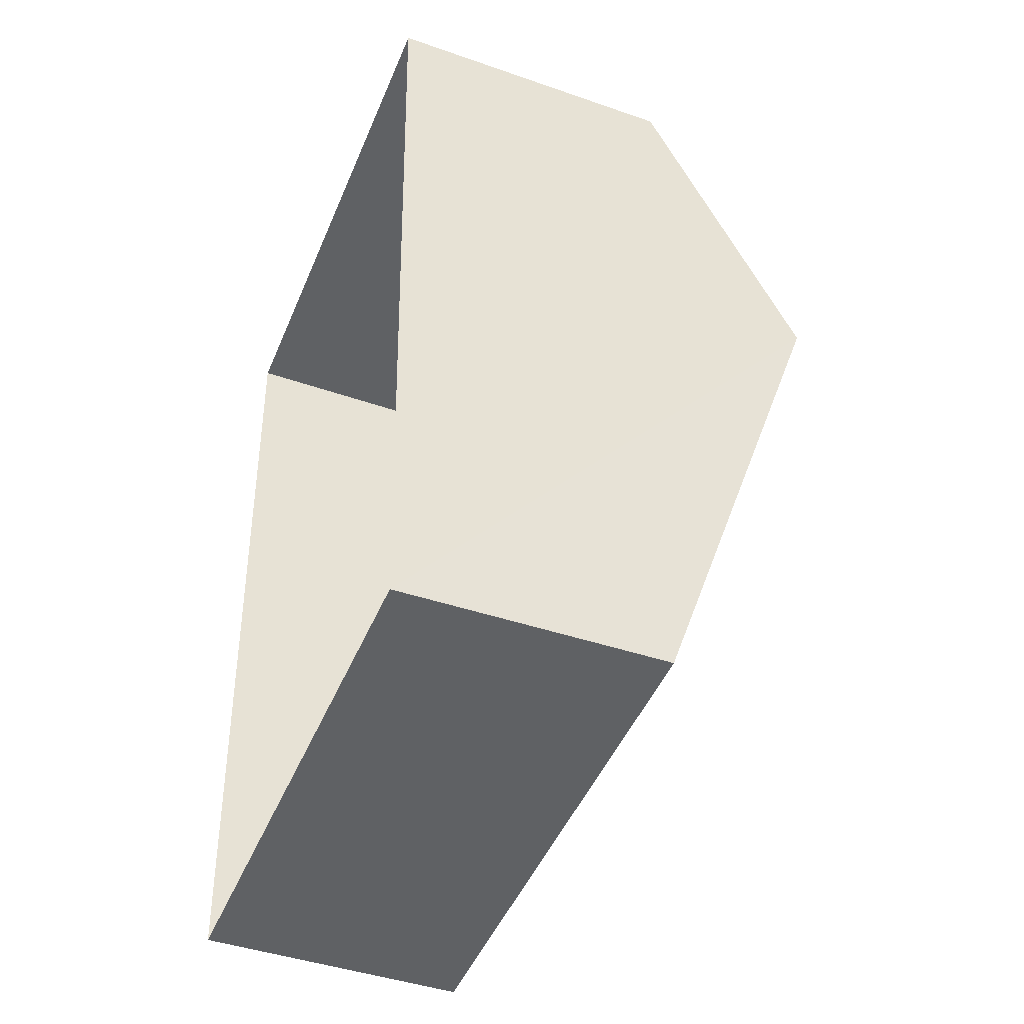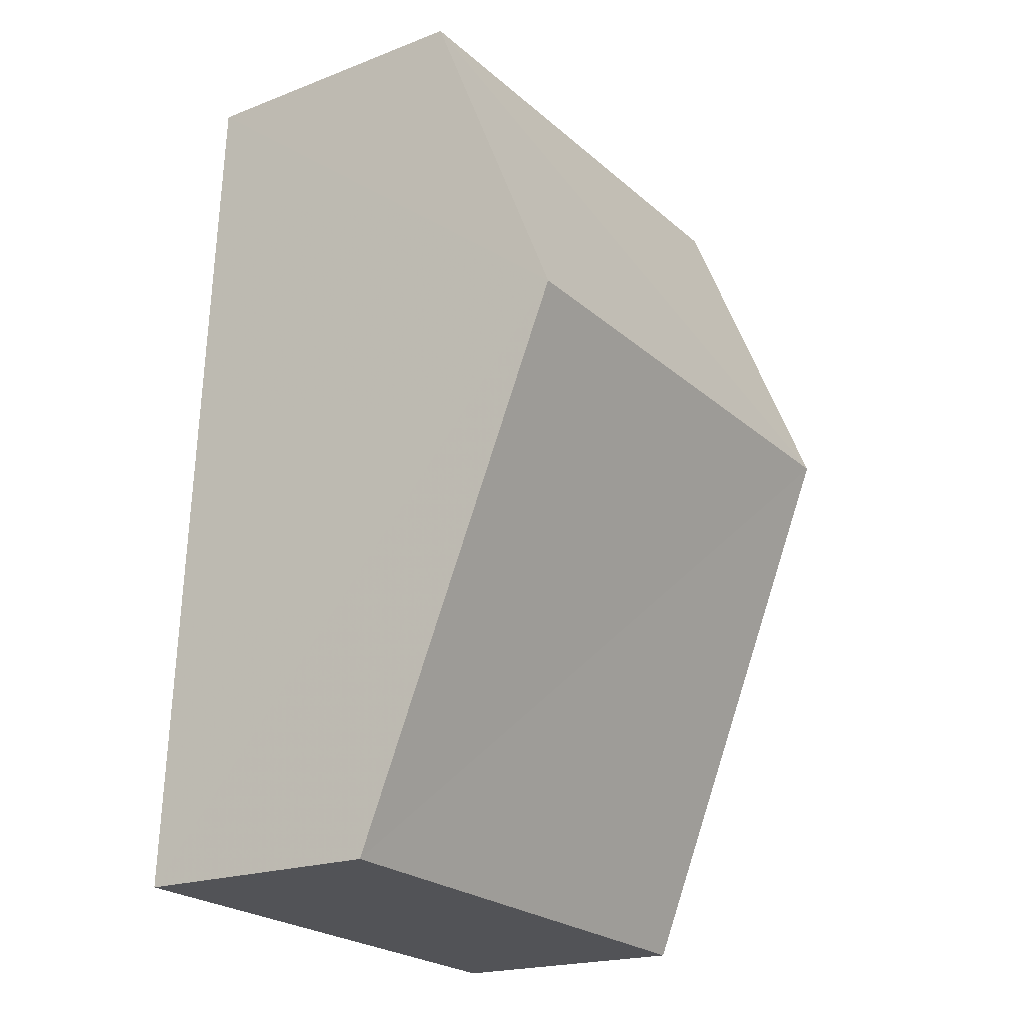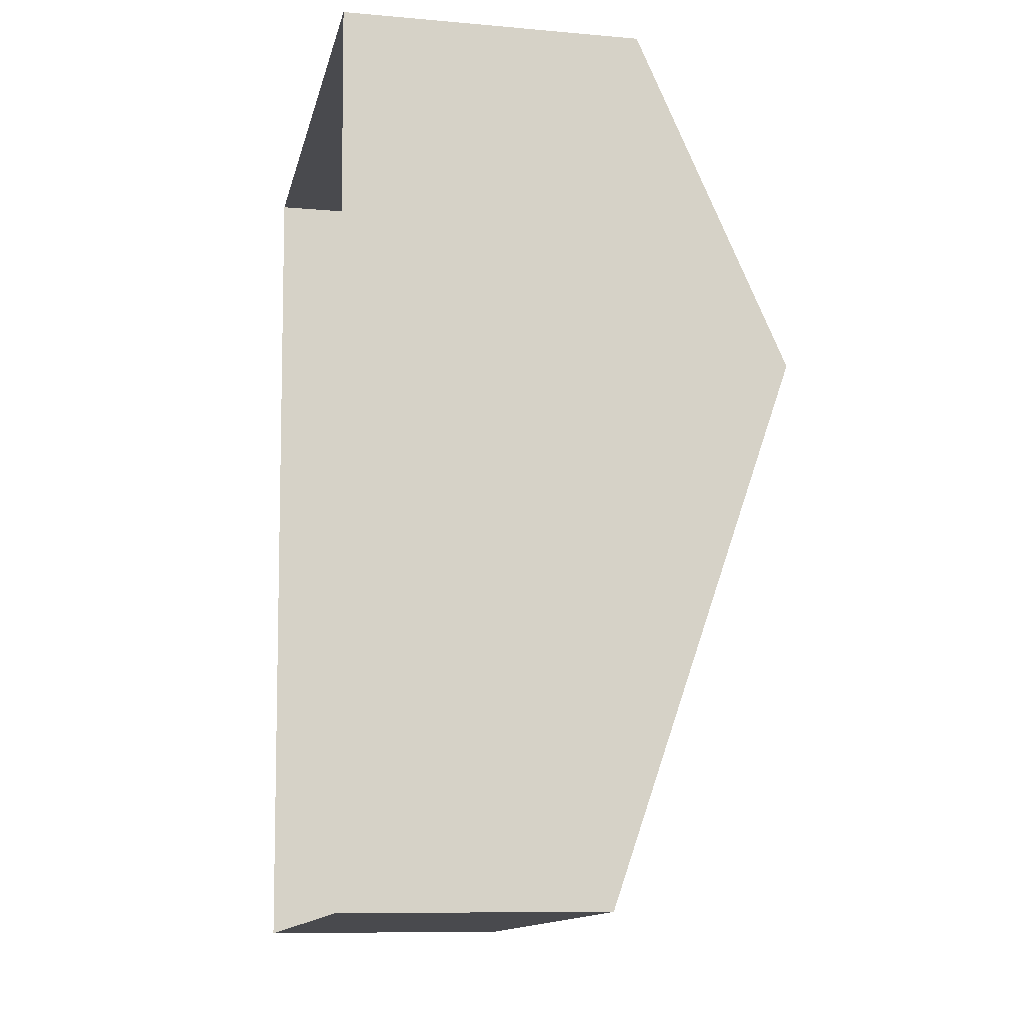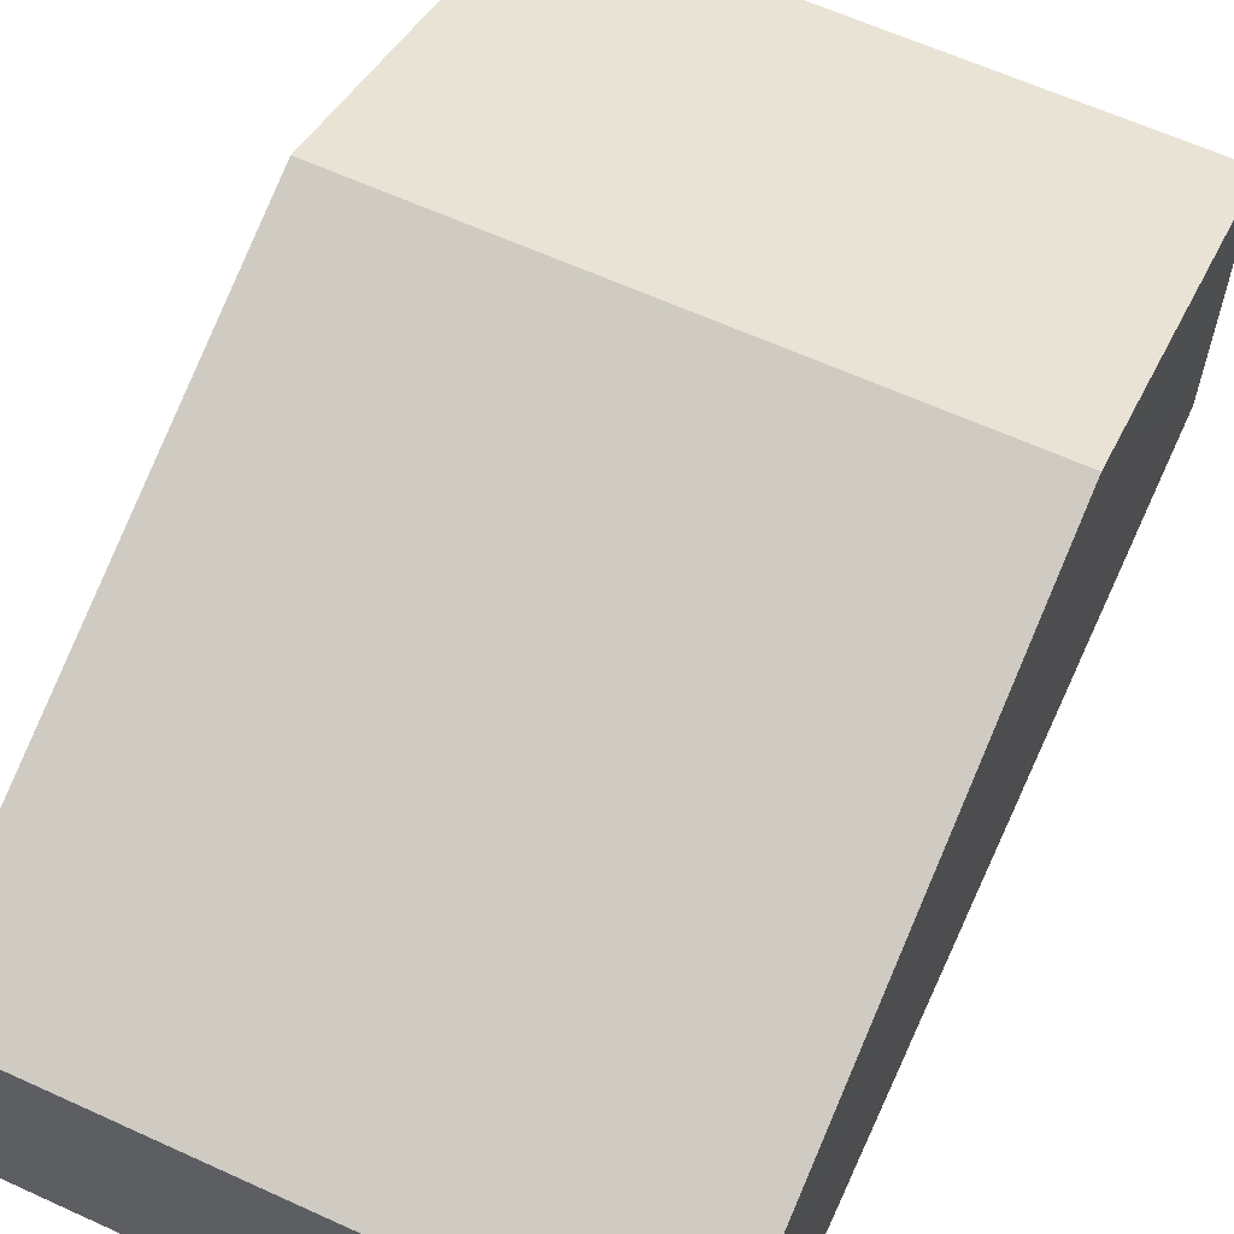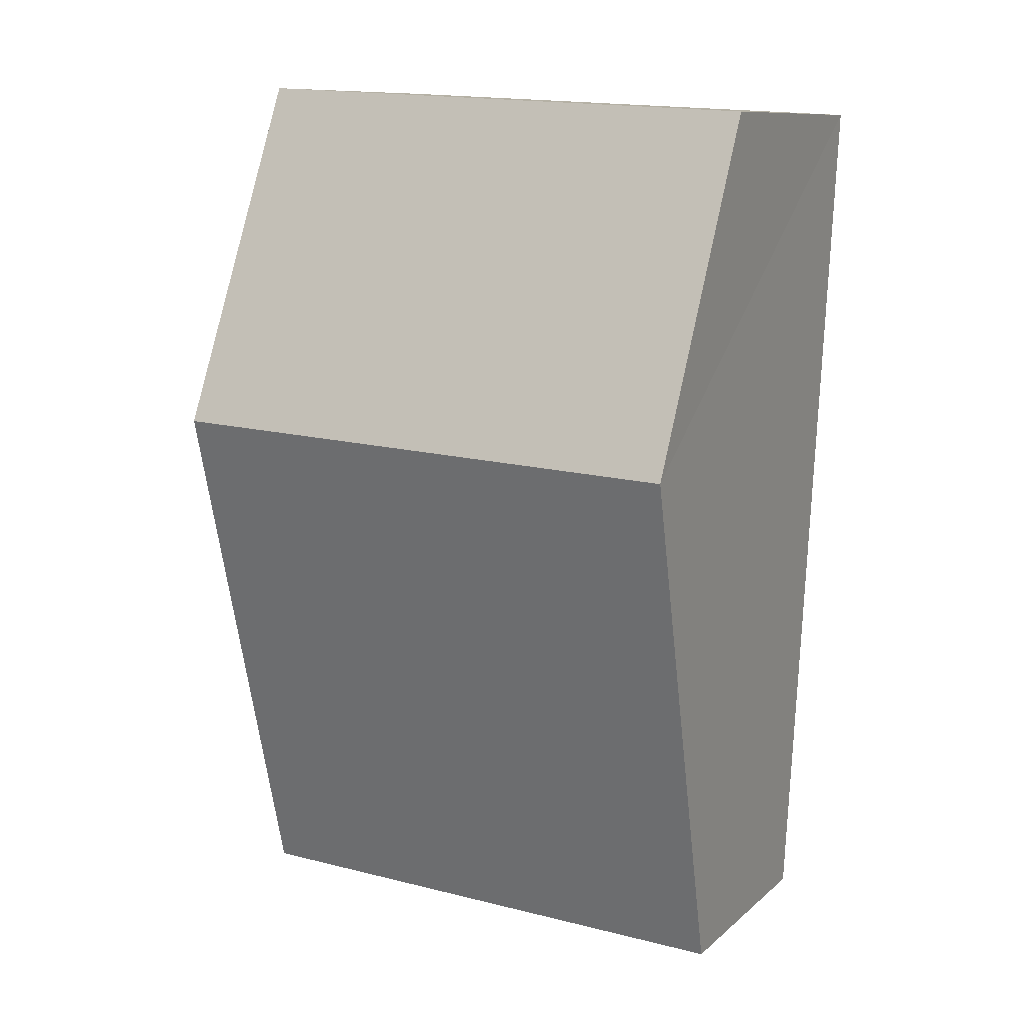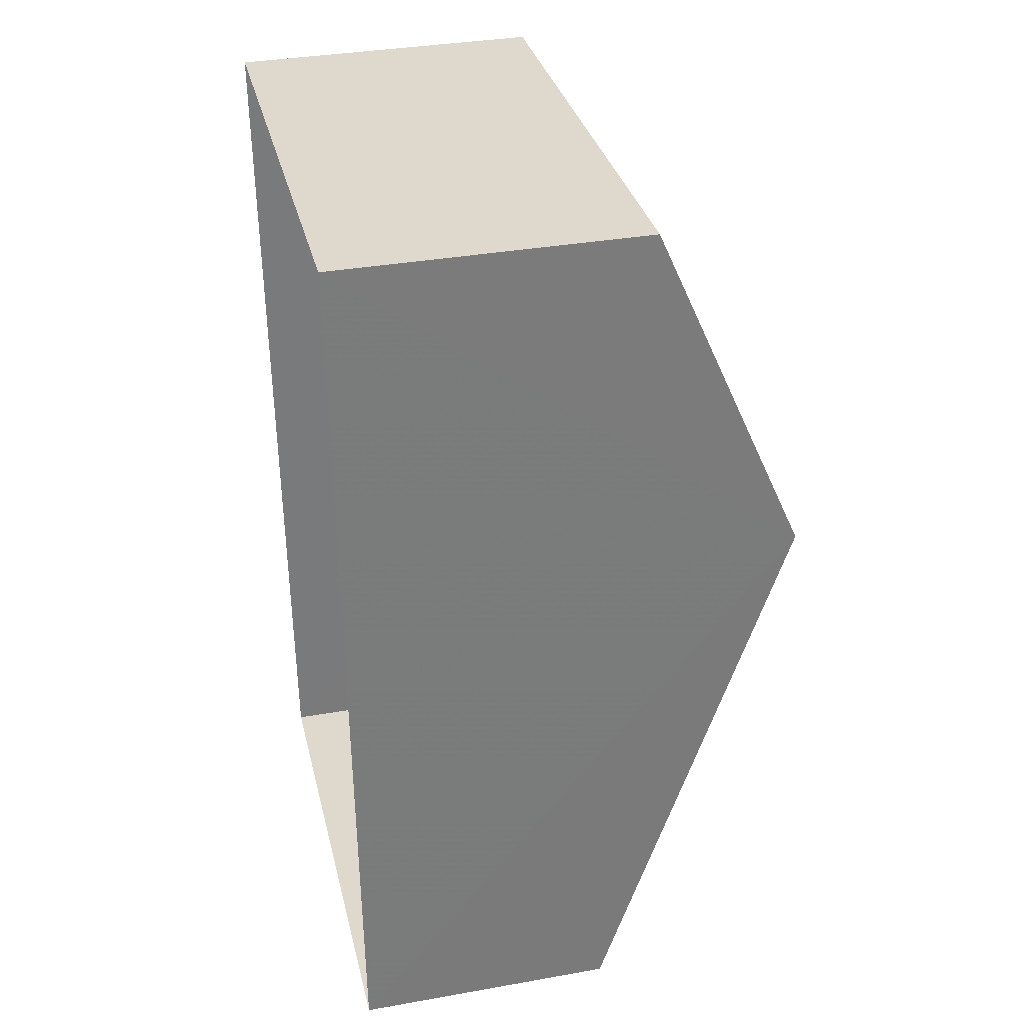
<metadata>
{"format":"obj","ext":"obj","renderer":"f3d","projection":"perspective","resolution":1024,"background":"white","views":[{"elev":-44.2,"azim":-112.2,"up":"+Y"},{"elev":-19.9,"azim":-54.7,"up":"+Y"},{"elev":-10.5,"azim":-102.5,"up":"+Y"},{"elev":62.8,"azim":21.8,"up":"+Z"},{"elev":10.2,"azim":27.0,"up":"+Y"},{"elev":35.3,"azim":-103.0,"up":"+Y"}]}
</metadata>
<code>
v -3.727e+05 -1.055e+05 23.54
v -3.728e+05 -1.055e+05 23.54
v -3.728e+05 -1.055e+05 23.54
v -3.727e+05 -1.055e+05 23.54
v -3.728e+05 -1.055e+05 26.57
v -3.727e+05 -1.055e+05 26.57
v -3.727e+05 -1.055e+05 28.82
v -3.728e+05 -1.055e+05 28.82
v -3.728e+05 -1.055e+05 27.09
v -3.727e+05 -1.055e+05 27.08
f 1 2 3
f 4 1 3
f 5 6 7
f 8 5 7
f 7 9 8
f 7 10 9
f 10 4 3
f 9 10 3
f 6 1 7
f 1 4 7
f 4 10 7
f 9 3 8
f 3 2 8
f 2 5 8
f 6 2 1
f 6 5 2

</code>
